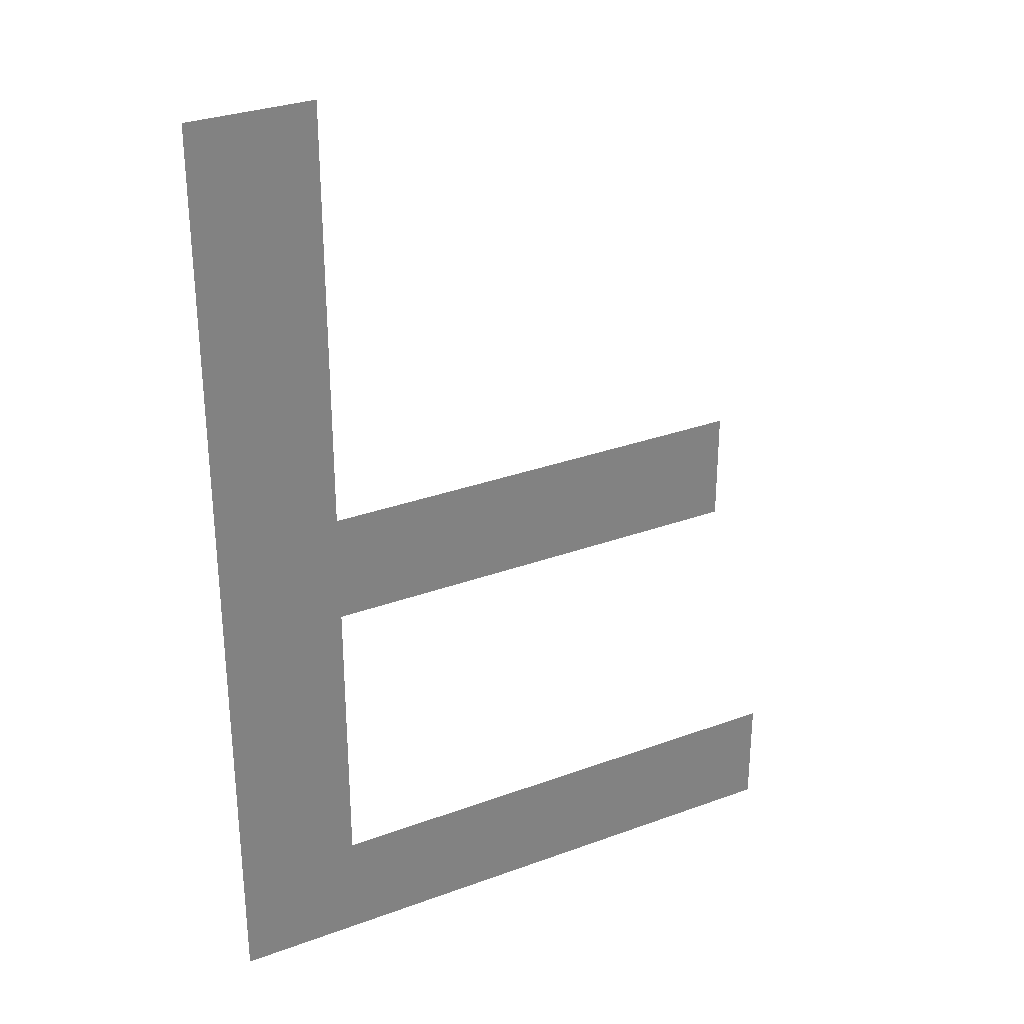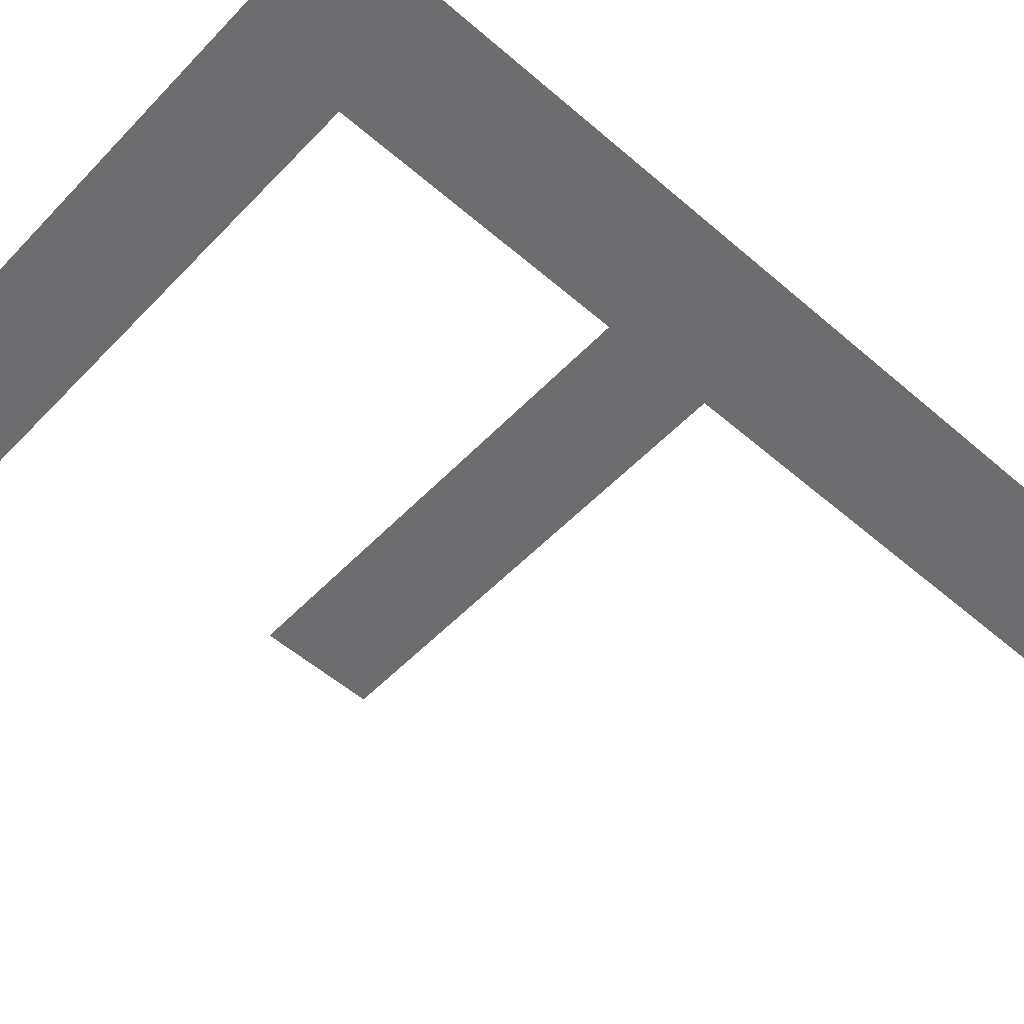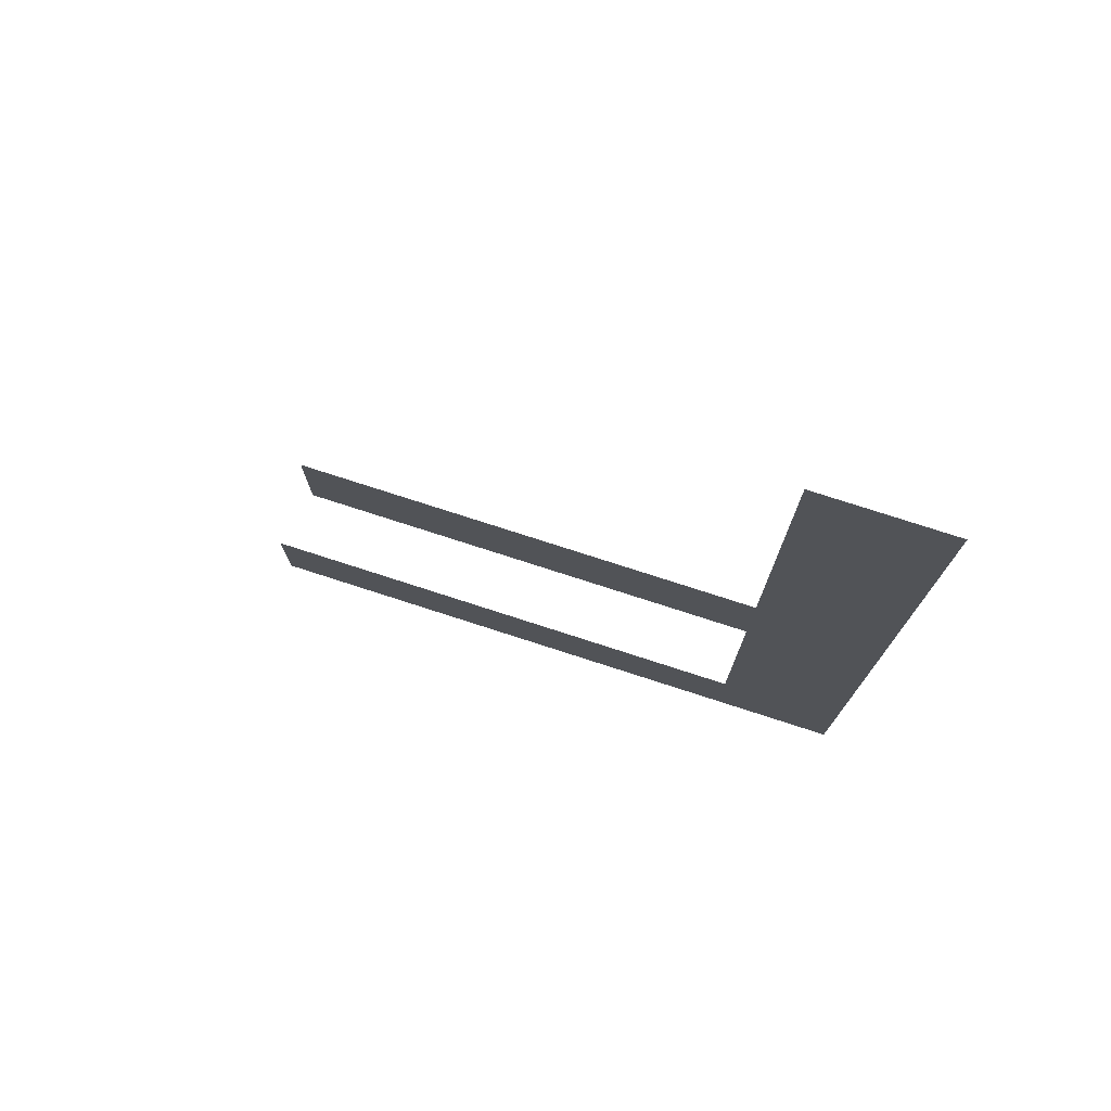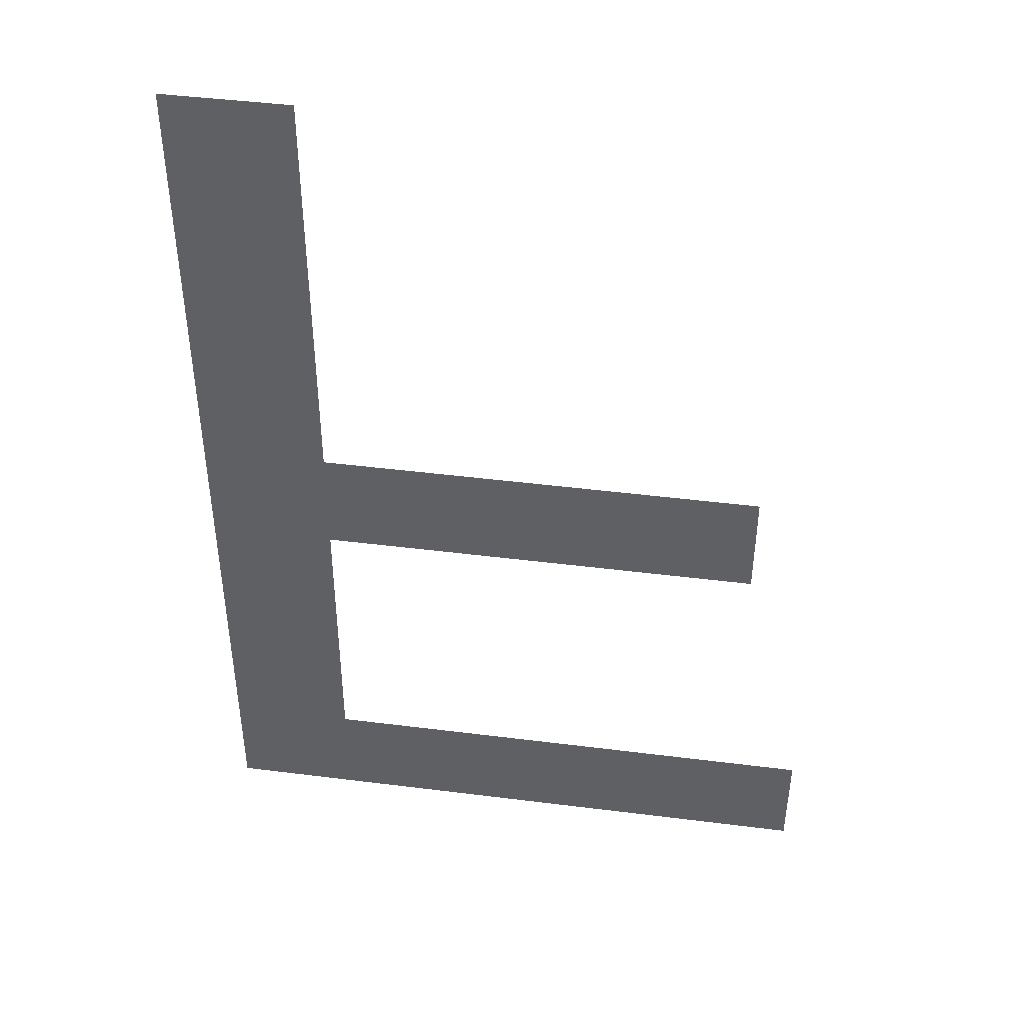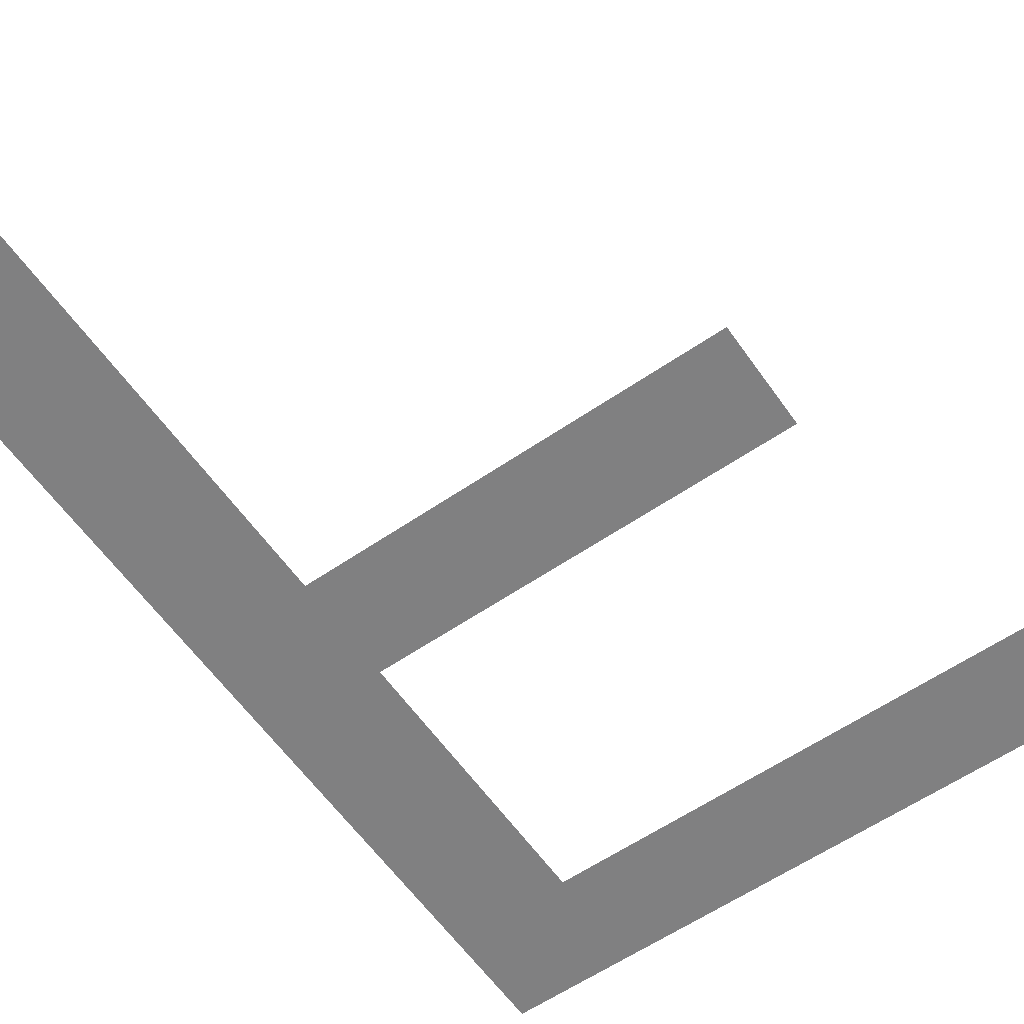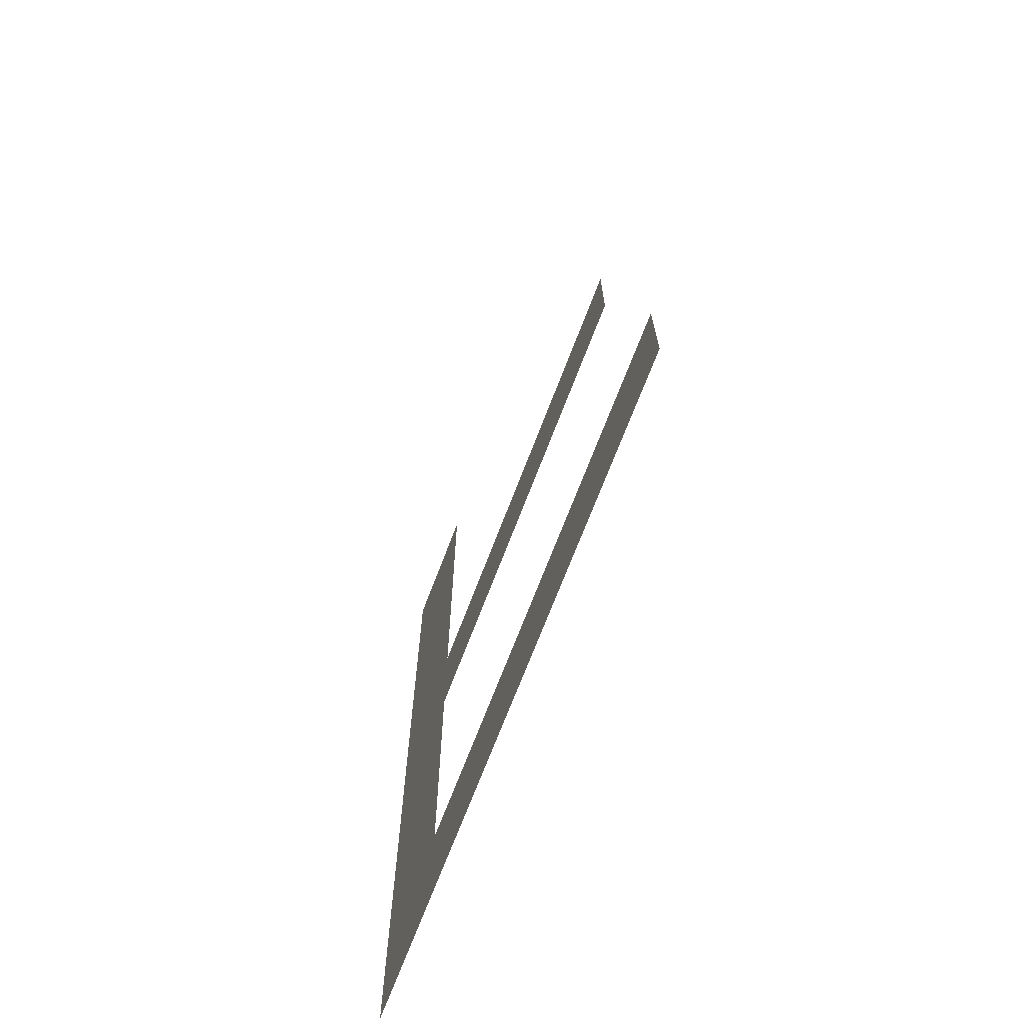
<metadata>
{"format":"obj","ext":"obj","renderer":"f3d","projection":"perspective","resolution":1024,"background":"white","views":[{"elev":30.5,"azim":-28.0,"up":"+Z"},{"elev":-54.1,"azim":-132.5,"up":"+Y"},{"elev":76.9,"azim":-162.1,"up":"+Z"},{"elev":44.4,"azim":8.4,"up":"+Z"},{"elev":-60.1,"azim":35.0,"up":"+Y"},{"elev":-70.8,"azim":69.1,"up":"+Z"}]}
</metadata>
<code>
o #ID952
v 0.3511 0.0105 -0.0451
v 0.3516 0.0105 -0.04472
v 0.3511 0.0105 -0.04192
v 0.3533 0.0105 -0.0451
v 0.3533 0.0105 -0.04472
v 0.353 0.0105 -0.04374
v 0.3516 0.0105 -0.04336
v 0.3516 0.0105 -0.04374
v 0.353 0.0105 -0.04336
v 0.3516 0.0105 -0.04192
v 0.3516 0.0105 -0.04336
v 0.3516 0.0105 -0.04374
v 0.3516 0.0105 -0.04192
v 0.3516 0.0105 -0.04472
v 0.3511 0.0105 -0.04192
v 0.353 0.0105 -0.04336
v 0.353 0.0105 -0.04374
v 0.3533 0.0105 -0.04472
v 0.3533 0.0105 -0.0451
v 0.3511 0.0105 -0.0451
f 1 2 3
f 2 1 4
f 2 4 5
f 6 7 8
f 7 6 9
f 2 10 3
f 10 2 8
f 10 8 7
f 11 12 13
f 12 14 13
f 15 13 14
f 16 17 11
f 12 11 17
f 18 19 14
f 19 20 14
f 15 14 20

</code>
